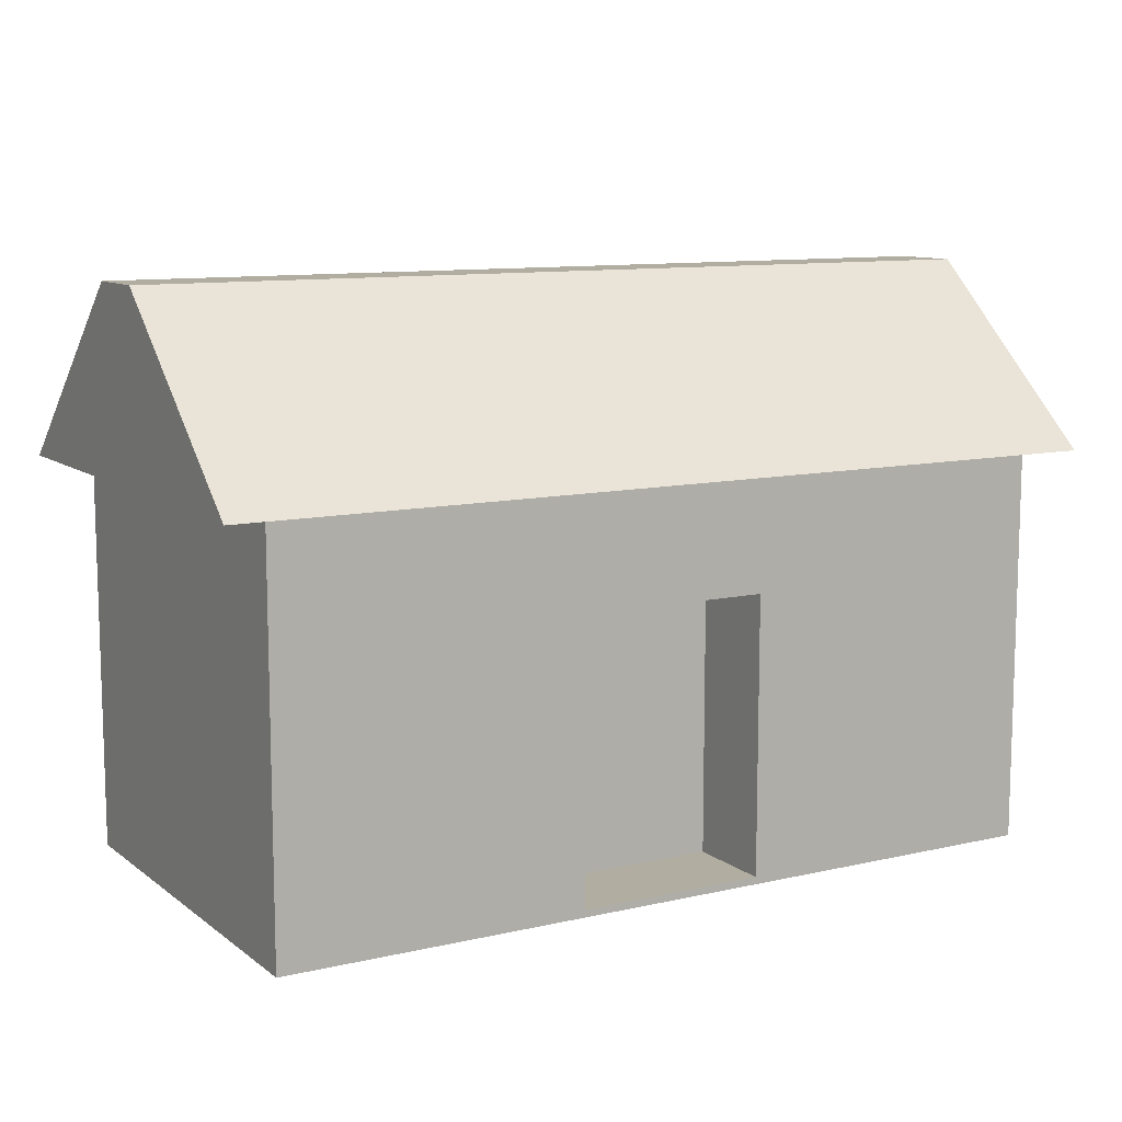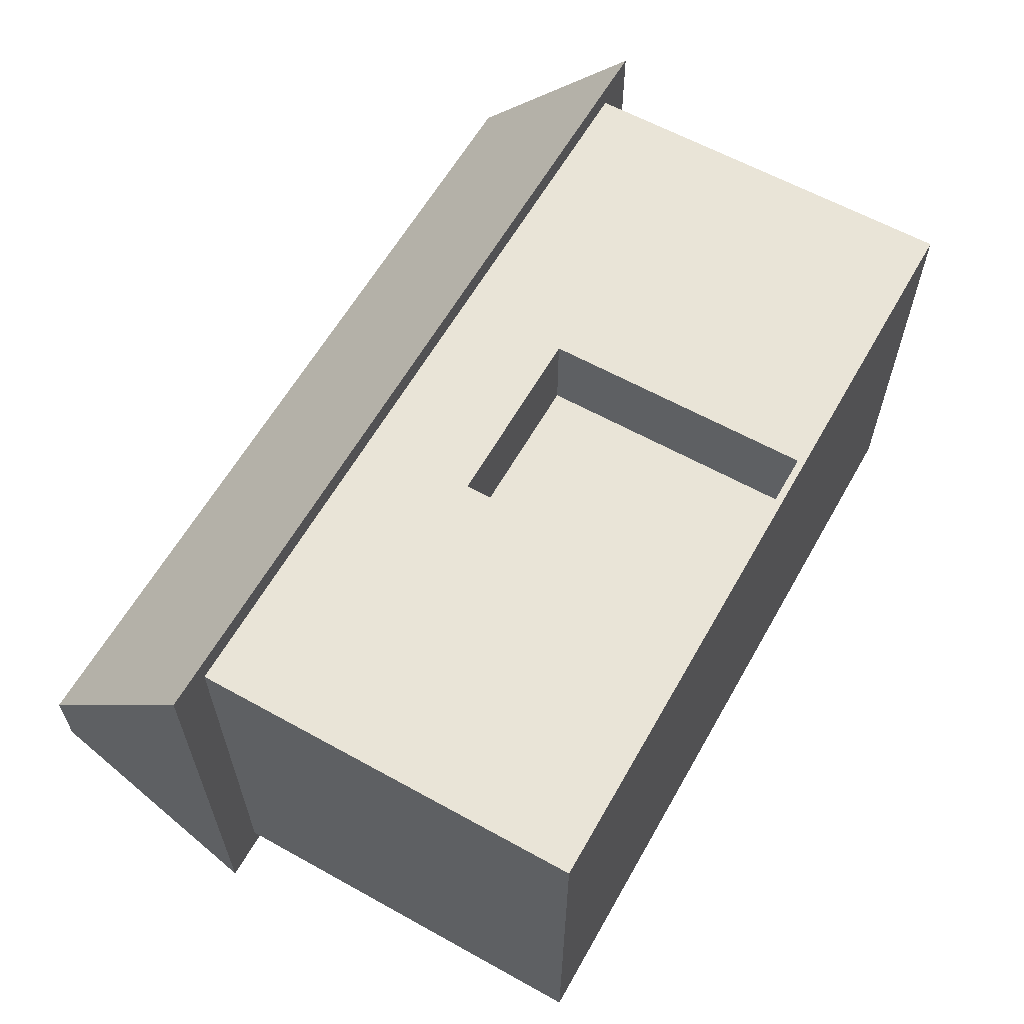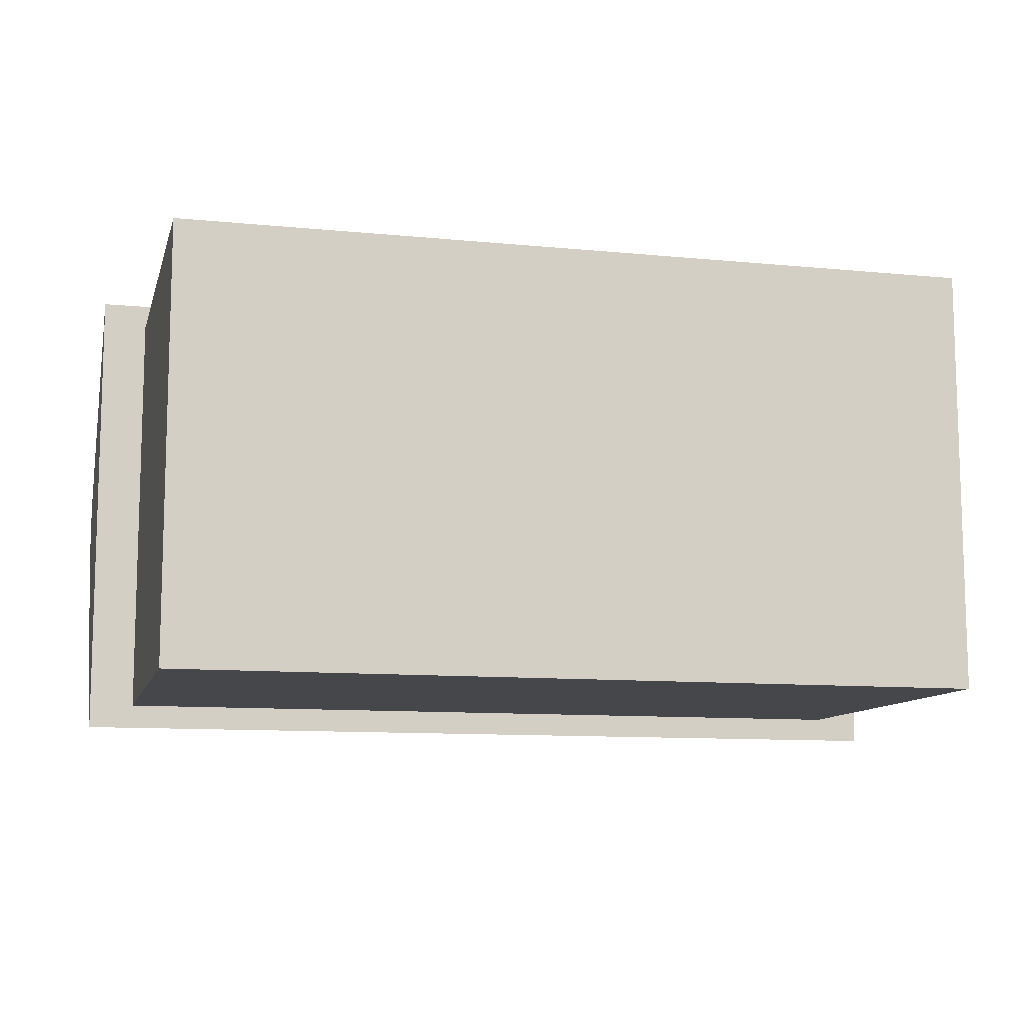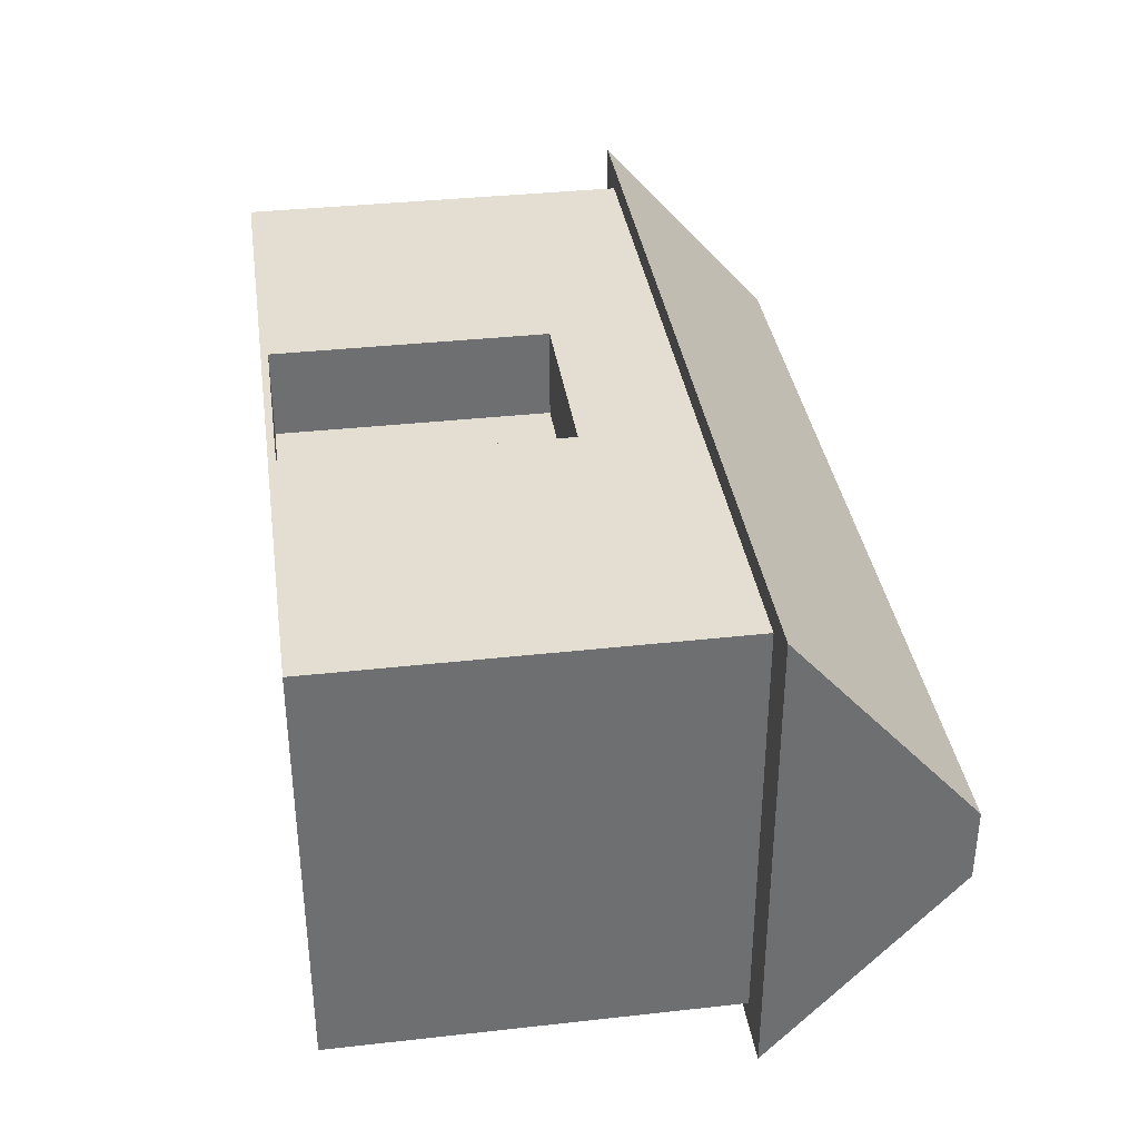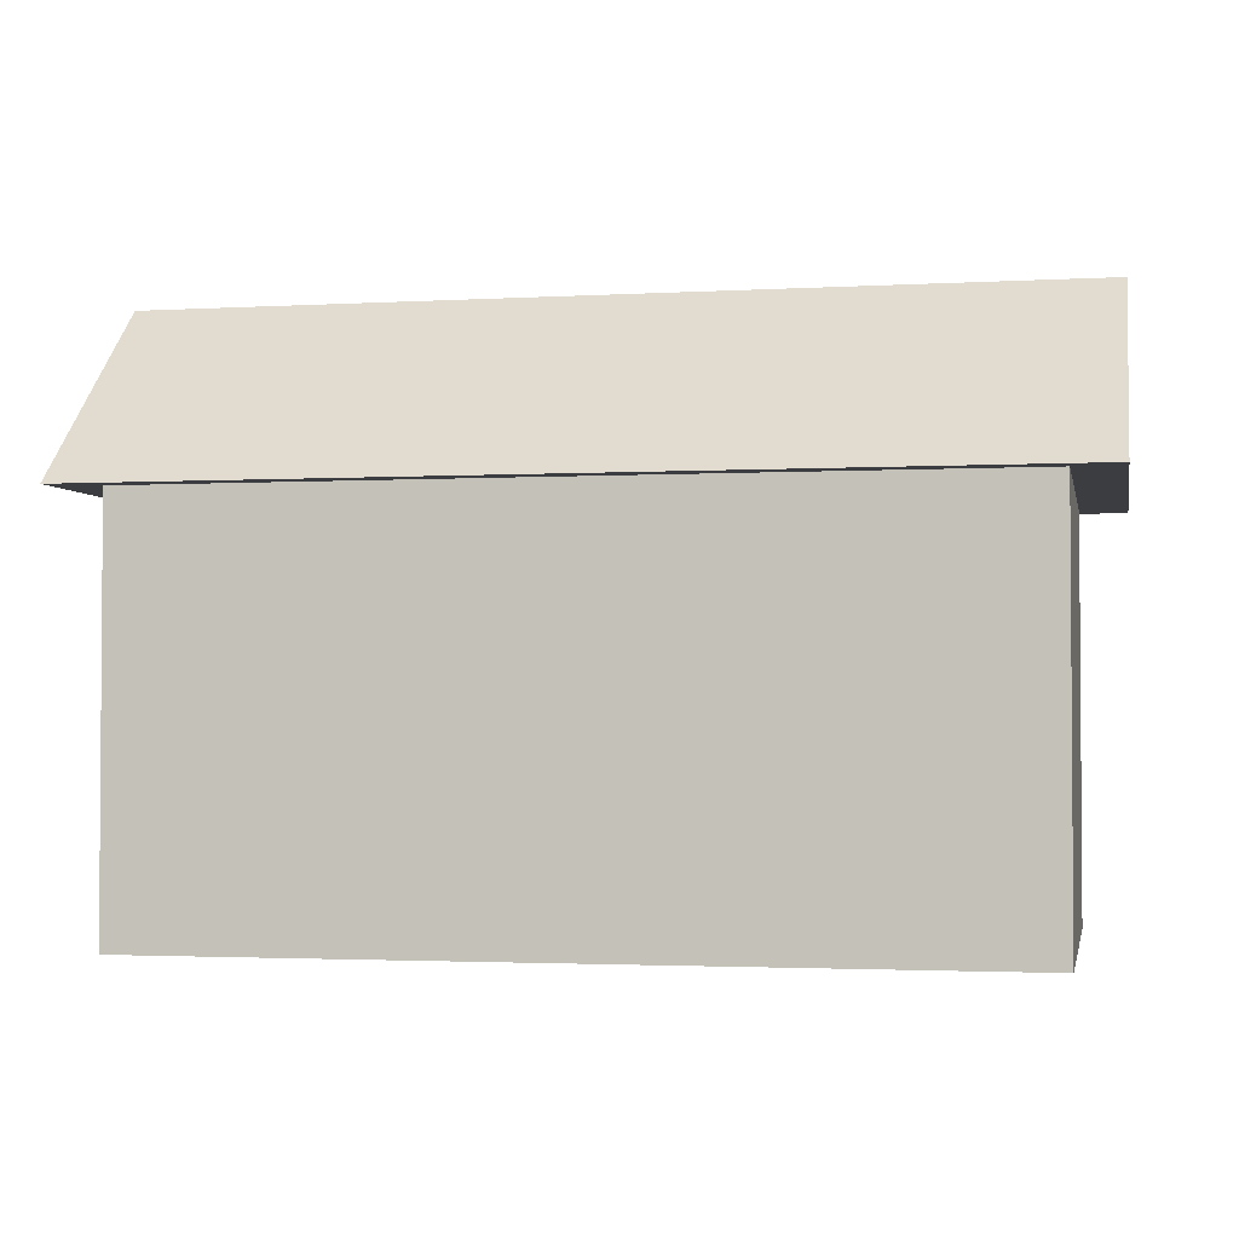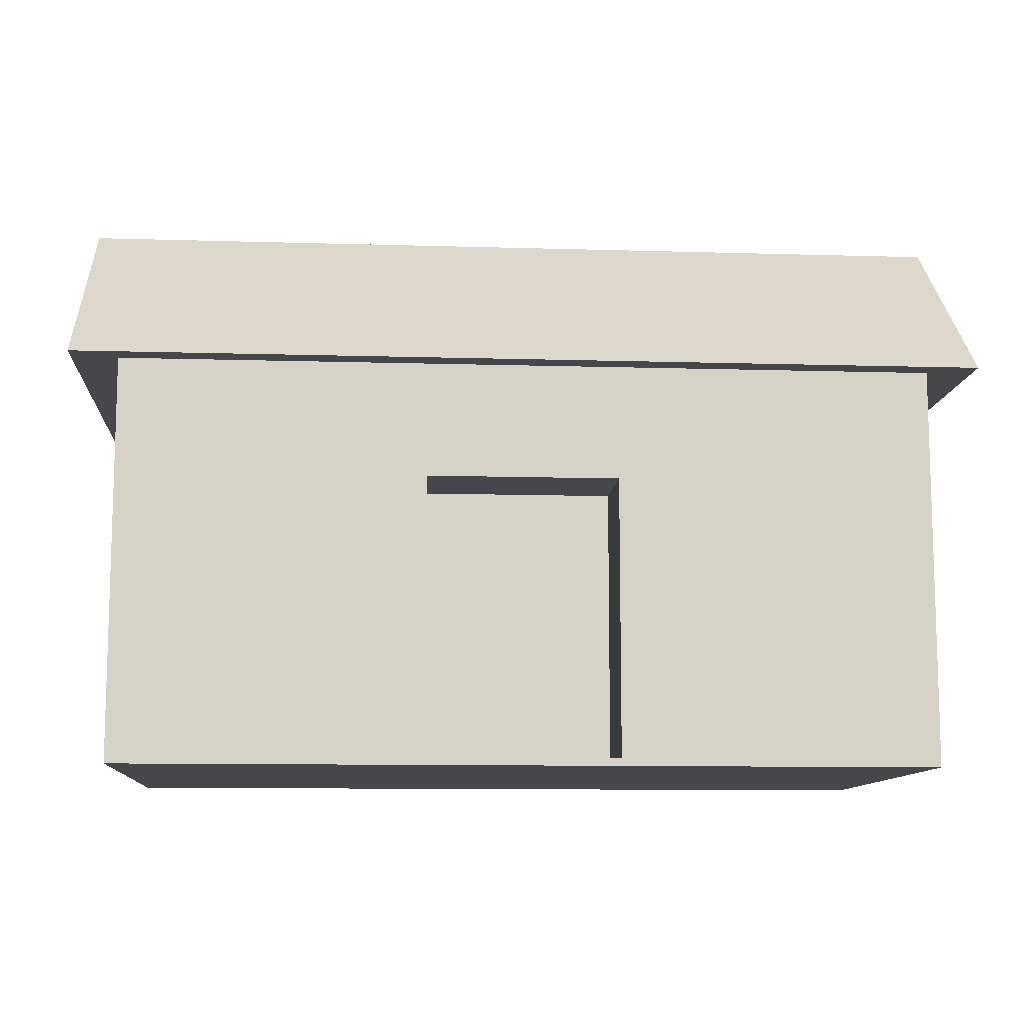
<metadata>
{"format":"obj","ext":"obj","renderer":"f3d","projection":"perspective","resolution":1024,"background":"white","views":[{"elev":10.4,"azim":-30.1,"up":"+Y"},{"elev":61.1,"azim":-60.5,"up":"+Z"},{"elev":-10.5,"azim":-13.9,"up":"+Z"},{"elev":36.0,"azim":81.7,"up":"+Z"},{"elev":-2.4,"azim":-168.7,"up":"+Y"},{"elev":-10.6,"azim":-4.3,"up":"+Y"}]}
</metadata>
<code>
o Cube
v -1.875 -1 1
v -1.875 -1 -1
v 1.875 -1 -1
v 1.875 -1 1
v 2.088 0.8395 1.114
v 2.088 0.8395 -1.114
v -2.088 0.8395 -1.114
v -2.088 0.8395 1.114
v -1.875 0.8395 1
v -1.875 0.8395 -1
v 1.875 0.8395 -1
v 1.875 0.8395 1
v 2.088 1.674 0.1671
v 2.088 1.674 -0.1671
v -2.088 1.674 -0.1671
v -2.088 1.674 0.1671
v -1.875 0.2499 -1
v 1.875 0.2499 -1
v 1.875 0.7122 1
v -1.875 0.7122 1
v 1.875 0.555 1
v -0.4629 -1 1
v -1.875 0.555 1
v -0.4629 -0.9663 0.5759
v -0.4629 0.3126 1
v -0.4629 0.3126 0.5759
v 0.4181 -1 1
v -0.4629 -0.9663 1
v 0.4181 0.3126 1
v 0.4181 -0.9663 1
v 0.4181 0.3126 0.5759
v 0.4181 -0.9663 0.5759
f 17 2 1
f 18 3 2
f 18 19 21
f 22 28 1
f 3 4 27
f 10 7 6
f 11 6 5
f 12 5 8
f 10 9 8
f 8 16 15
f 7 15 14
f 8 5 13
f 6 14 13
f 14 15 16
f 9 10 17
f 11 18 17
f 12 19 18
f 20 23 21
f 28 22 27
f 25 29 21
f 9 20 19
f 31 26 24
f 4 21 29
f 30 32 24
f 29 31 32
f 25 26 31
f 28 24 26
f 23 20 17
f 17 18 2
f 17 1 23
f 22 1 2
f 4 18 21
f 23 1 25
f 4 3 18
f 1 28 25
f 27 22 2
f 12 11 5
f 11 10 6
f 3 27 2
f 9 12 8
f 7 10 8
f 7 8 15
f 6 7 14
f 16 8 13
f 5 6 13
f 13 14 16
f 20 9 17
f 10 11 17
f 11 12 18
f 19 20 21
f 30 28 27
f 23 25 21
f 12 9 19
f 32 31 24
f 30 29 32
f 30 4 29
f 28 30 24
f 30 27 4
f 29 25 31
f 25 28 26

</code>
